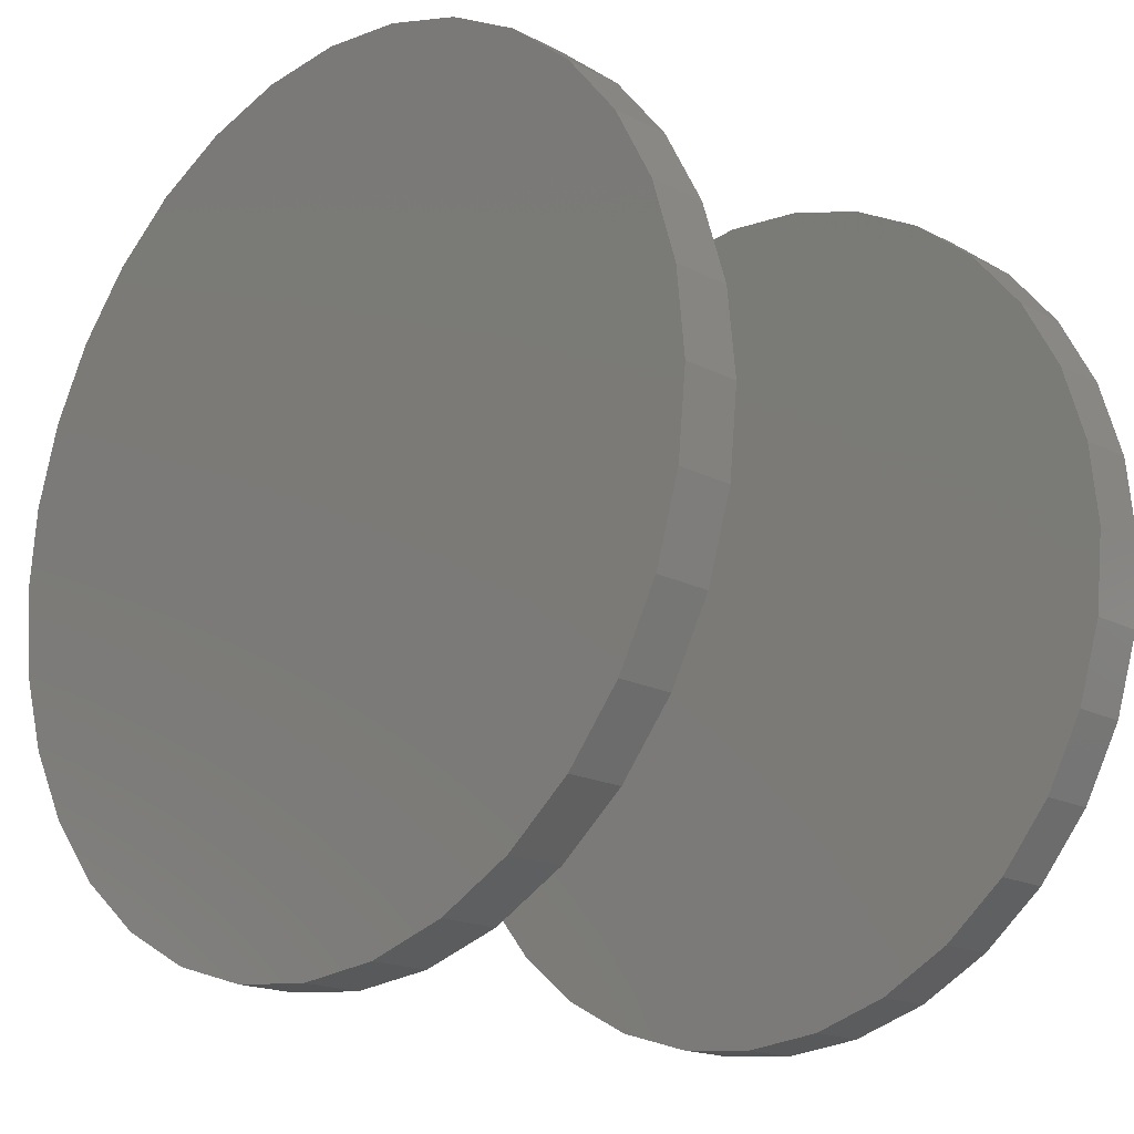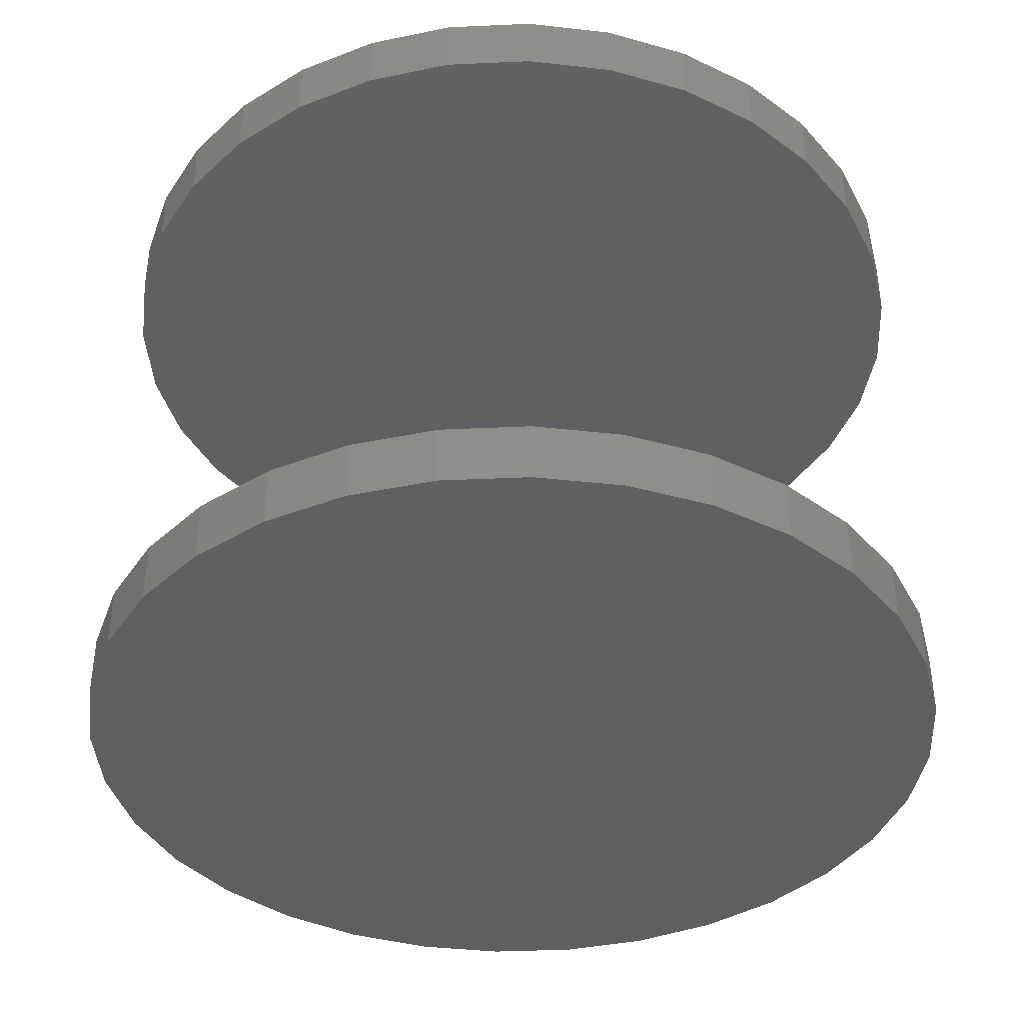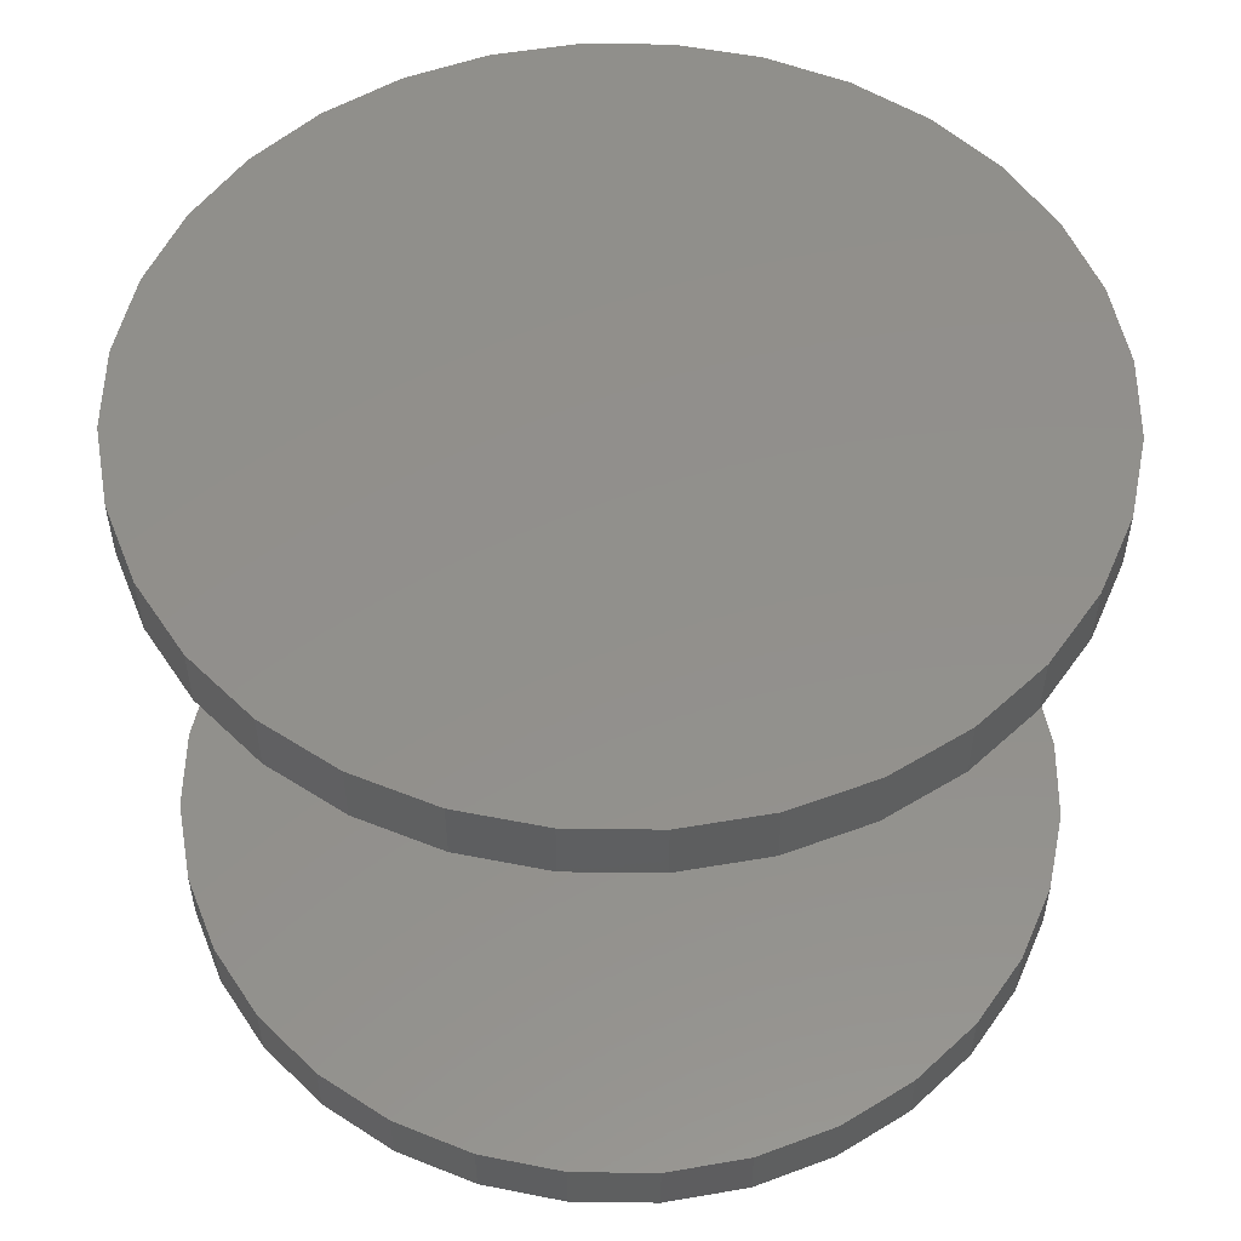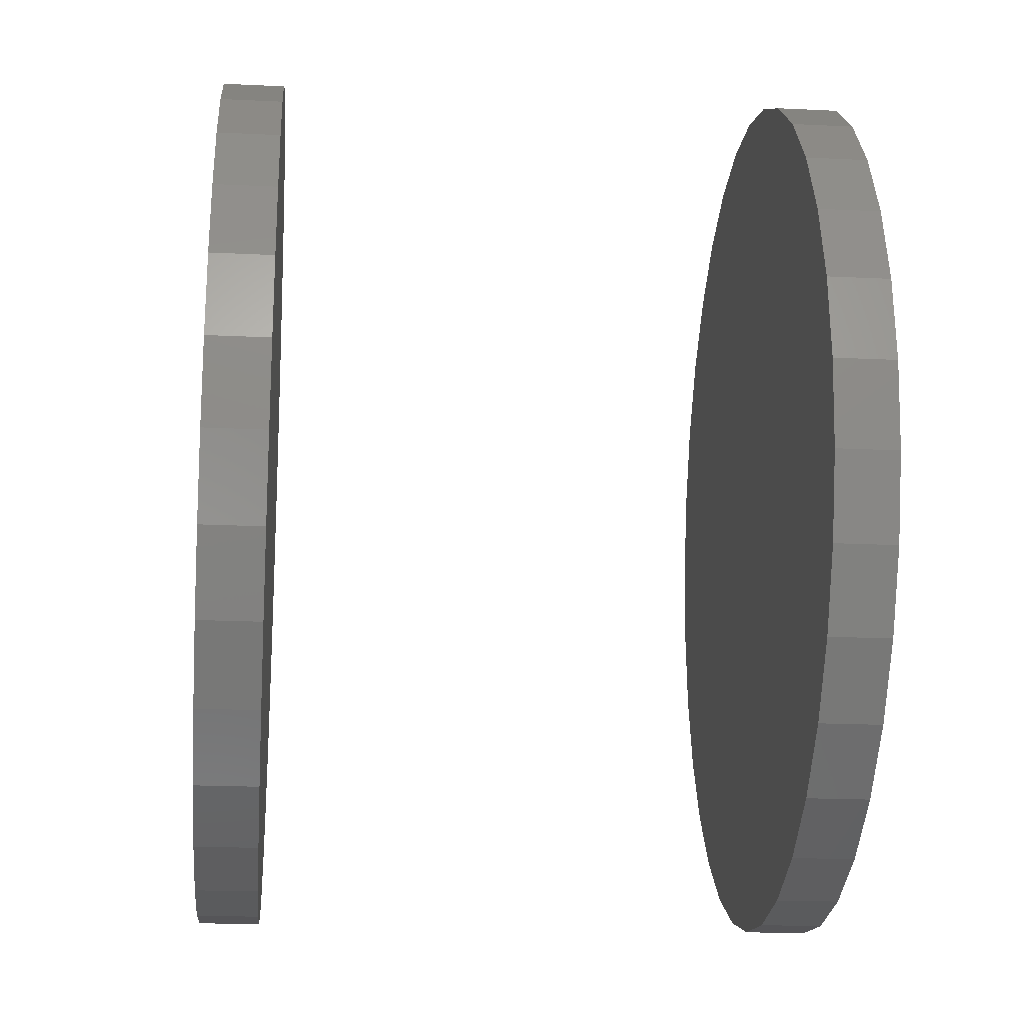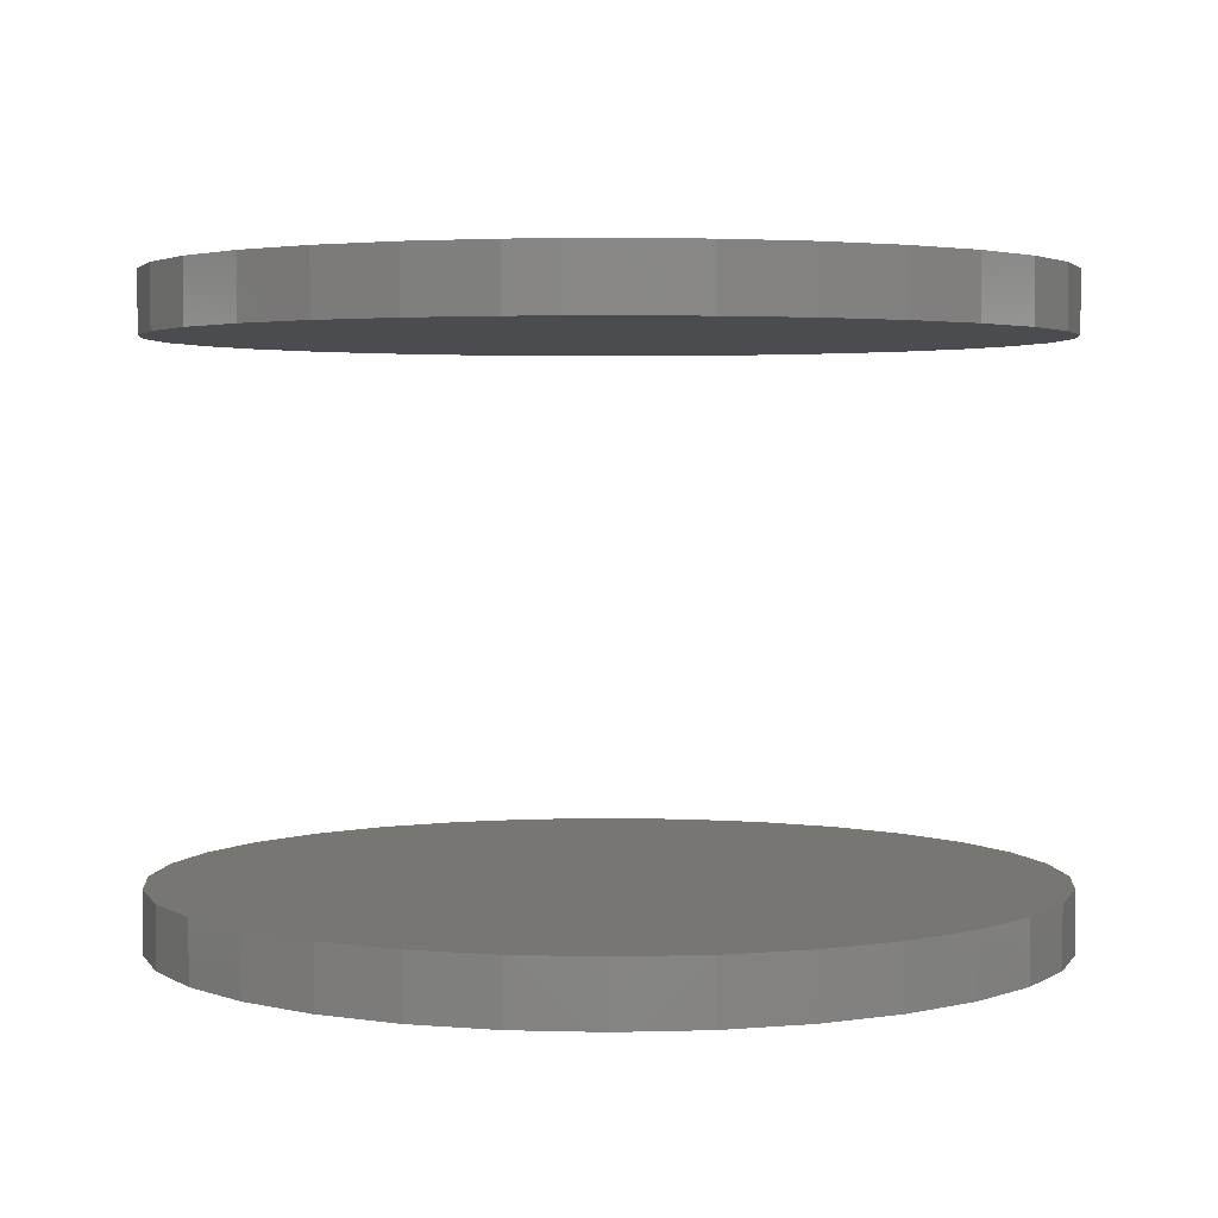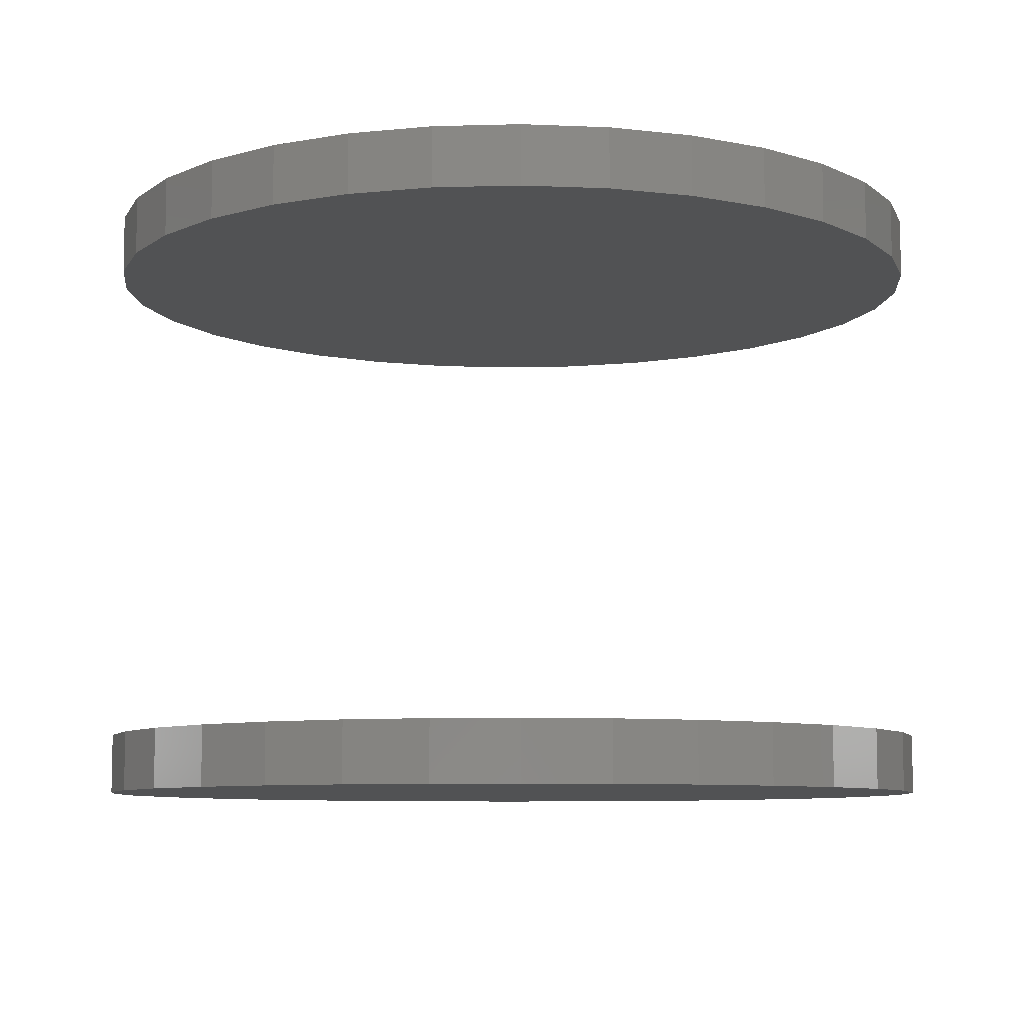
<metadata>
{"format":"stl","ext":"stl","renderer":"f3d","projection":"perspective","resolution":1024,"background":"white","views":[{"elev":-17.7,"azim":-135.6,"up":"+Y"},{"elev":-39.1,"azim":20.1,"up":"+Z"},{"elev":52.8,"azim":141.4,"up":"+Z"},{"elev":-19.9,"azim":-95.1,"up":"+Y"},{"elev":3.0,"azim":-11.3,"up":"+Z"},{"elev":-8.0,"azim":-169.9,"up":"+Z"}]}
</metadata>
<code>
# stl→obj: 128 verts, 248 faces
v -0.4437 -0.006414 0.5859
v -0.4437 -0.006414 0.6484
v -0.435 0.08147 0.5859
v -0.435 0.08147 0.6484
v -0.4094 0.166 0.5859
v -0.4094 0.166 0.6484
v -0.3677 0.2439 0.5859
v -0.3677 0.2439 0.6484
v -0.3117 0.3121 0.5859
v -0.3117 0.3121 0.6484
v -0.2435 0.3682 0.5859
v -0.2435 0.3682 0.6484
v -0.1656 0.4098 0.5859
v -0.1656 0.4098 0.6484
v -0.08106 0.4354 0.5859
v -0.08106 0.4354 0.6484
v 0.006826 0.4441 0.5859
v 0.006826 0.4441 0.6484
v 0.09471 0.4354 0.5859
v 0.09471 0.4354 0.6484
v 0.1792 0.4098 0.5859
v 0.1792 0.4098 0.6484
v 0.2571 0.3682 0.5859
v 0.2571 0.3682 0.6484
v 0.3254 0.3121 0.5859
v 0.3254 0.3121 0.6484
v 0.3814 0.2439 0.5859
v 0.3814 0.2439 0.6484
v 0.423 0.166 0.5859
v 0.423 0.166 0.6484
v 0.4487 0.08147 0.5859
v 0.4487 0.08147 0.6484
v 0.4573 -0.006414 0.5859
v 0.4573 -0.006414 0.6484
v -0.4437 -0.006414 0
v -0.4437 -0.006414 0.0625
v -0.435 0.08147 0
v -0.435 0.08147 0.0625
v -0.4094 0.166 0
v -0.4094 0.166 0.0625
v -0.3677 0.2439 0
v -0.3677 0.2439 0.0625
v -0.3117 0.3121 0
v -0.3117 0.3121 0.0625
v -0.2435 0.3682 0
v -0.2435 0.3682 0.0625
v -0.1656 0.4098 0
v -0.1656 0.4098 0.0625
v -0.08106 0.4354 0
v -0.08106 0.4354 0.0625
v 0.006826 0.4441 0
v 0.006826 0.4441 0.0625
v 0.09471 0.4354 0
v 0.09471 0.4354 0.0625
v 0.1792 0.4098 0
v 0.1792 0.4098 0.0625
v 0.2571 0.3682 0
v 0.2571 0.3682 0.0625
v 0.3254 0.3121 0
v 0.3254 0.3121 0.0625
v 0.3814 0.2439 0
v 0.3814 0.2439 0.0625
v 0.423 0.166 0
v 0.423 0.166 0.0625
v 0.4487 0.08147 0
v 0.4487 0.08147 0.0625
v 0.4573 -0.006414 0
v 0.4573 -0.006414 0.0625
v 0.4487 -0.0943 0.5859
v 0.4487 -0.0943 0.6484
v 0.423 -0.1788 0.5859
v 0.423 -0.1788 0.6484
v 0.3814 -0.2567 0.5859
v 0.3814 -0.2567 0.6484
v 0.3254 -0.325 0.5859
v 0.3254 -0.325 0.6484
v 0.2571 -0.381 0.5859
v 0.2571 -0.381 0.6484
v 0.1792 -0.4226 0.5859
v 0.1792 -0.4226 0.6484
v 0.09471 -0.4483 0.5859
v 0.09471 -0.4483 0.6484
v 0.006826 -0.4569 0.5859
v 0.006826 -0.4569 0.6484
v -0.08106 -0.4483 0.5859
v -0.08106 -0.4483 0.6484
v -0.1656 -0.4226 0.5859
v -0.1656 -0.4226 0.6484
v -0.2435 -0.381 0.5859
v -0.2435 -0.381 0.6484
v -0.3117 -0.325 0.5859
v -0.3117 -0.325 0.6484
v -0.3677 -0.2567 0.5859
v -0.3677 -0.2567 0.6484
v -0.4094 -0.1788 0.5859
v -0.4094 -0.1788 0.6484
v -0.435 -0.0943 0.5859
v -0.435 -0.0943 0.6484
v 0.4487 -0.0943 0
v 0.4487 -0.0943 0.0625
v 0.423 -0.1788 0
v 0.423 -0.1788 0.0625
v 0.3814 -0.2567 0
v 0.3814 -0.2567 0.0625
v 0.3254 -0.325 0
v 0.3254 -0.325 0.0625
v 0.2571 -0.381 0
v 0.2571 -0.381 0.0625
v 0.1792 -0.4226 0
v 0.1792 -0.4226 0.0625
v 0.09471 -0.4483 0
v 0.09471 -0.4483 0.0625
v 0.006826 -0.4569 0
v 0.006826 -0.4569 0.0625
v -0.08106 -0.4483 0
v -0.08106 -0.4483 0.0625
v -0.1656 -0.4226 0
v -0.1656 -0.4226 0.0625
v -0.2435 -0.381 0
v -0.2435 -0.381 0.0625
v -0.3117 -0.325 0
v -0.3117 -0.325 0.0625
v -0.3677 -0.2567 0
v -0.3677 -0.2567 0.0625
v -0.4094 -0.1788 0
v -0.4094 -0.1788 0.0625
v -0.435 -0.0943 0
v -0.435 -0.0943 0.0625
f 1 2 3
f 3 2 4
f 3 4 5
f 5 4 6
f 5 6 7
f 7 6 8
f 7 8 9
f 9 8 10
f 9 10 11
f 11 10 12
f 11 12 13
f 13 12 14
f 13 14 15
f 15 14 16
f 15 16 17
f 17 16 18
f 17 18 19
f 19 18 20
f 19 20 21
f 21 20 22
f 21 22 23
f 23 22 24
f 23 24 25
f 25 24 26
f 25 26 27
f 27 26 28
f 27 28 29
f 29 28 30
f 29 30 31
f 31 30 32
f 31 32 33
f 33 32 34
f 35 36 37
f 37 36 38
f 37 38 39
f 39 38 40
f 39 40 41
f 41 40 42
f 41 42 43
f 43 42 44
f 43 44 45
f 45 44 46
f 45 46 47
f 47 46 48
f 47 48 49
f 49 48 50
f 49 50 51
f 51 50 52
f 51 52 53
f 53 52 54
f 53 54 55
f 55 54 56
f 55 56 57
f 57 56 58
f 57 58 59
f 59 58 60
f 59 60 61
f 61 60 62
f 61 62 63
f 63 62 64
f 63 64 65
f 65 64 66
f 65 66 67
f 67 66 68
f 33 34 69
f 69 34 70
f 69 70 71
f 71 70 72
f 71 72 73
f 73 72 74
f 73 74 75
f 75 74 76
f 75 76 77
f 77 76 78
f 77 78 79
f 79 78 80
f 79 80 81
f 81 80 82
f 81 82 83
f 83 82 84
f 83 84 85
f 85 84 86
f 85 86 87
f 87 86 88
f 87 88 89
f 89 88 90
f 89 90 91
f 91 90 92
f 91 92 93
f 93 92 94
f 93 94 95
f 95 94 96
f 95 96 97
f 97 96 98
f 97 98 1
f 1 98 2
f 67 68 99
f 99 68 100
f 99 100 101
f 101 100 102
f 101 102 103
f 103 102 104
f 103 104 105
f 105 104 106
f 105 106 107
f 107 106 108
f 107 108 109
f 109 108 110
f 109 110 111
f 111 110 112
f 111 112 113
f 113 112 114
f 113 114 115
f 115 114 116
f 115 116 117
f 117 116 118
f 117 118 119
f 119 118 120
f 119 120 121
f 121 120 122
f 121 122 123
f 123 122 124
f 123 124 125
f 125 124 126
f 125 126 127
f 127 126 128
f 127 128 35
f 35 128 36
f 50 54 52
f 54 50 56
f 56 50 48
f 56 48 58
f 58 48 46
f 58 46 60
f 60 46 44
f 60 44 62
f 62 44 42
f 62 42 64
f 64 42 40
f 64 40 66
f 66 40 38
f 66 38 68
f 68 38 36
f 68 36 100
f 100 36 128
f 100 128 102
f 102 128 126
f 102 126 104
f 104 126 124
f 104 124 106
f 106 124 122
f 106 122 108
f 108 122 120
f 108 120 110
f 110 120 118
f 110 118 112
f 112 118 116
f 112 116 114
f 17 19 15
f 83 85 81
f 81 85 87
f 81 87 79
f 79 87 89
f 79 89 77
f 77 89 91
f 77 91 75
f 75 91 93
f 75 93 73
f 73 93 95
f 73 95 71
f 71 95 97
f 71 97 69
f 69 97 1
f 69 1 33
f 33 1 3
f 33 3 31
f 31 3 5
f 31 5 29
f 29 5 7
f 29 7 27
f 27 7 9
f 27 9 25
f 25 9 11
f 25 11 23
f 23 11 13
f 23 13 21
f 21 13 15
f 21 15 19
f 16 20 18
f 20 16 22
f 22 16 14
f 22 14 24
f 24 14 12
f 24 12 26
f 26 12 10
f 26 10 28
f 28 10 8
f 28 8 30
f 30 8 6
f 30 6 32
f 32 6 4
f 32 4 34
f 34 4 2
f 34 2 70
f 70 2 98
f 70 98 72
f 72 98 96
f 72 96 74
f 74 96 94
f 74 94 76
f 76 94 92
f 76 92 78
f 78 92 90
f 78 90 80
f 80 90 88
f 80 88 82
f 82 88 86
f 82 86 84
f 51 53 49
f 113 115 111
f 111 115 117
f 111 117 109
f 109 117 119
f 109 119 107
f 107 119 121
f 107 121 105
f 105 121 123
f 105 123 103
f 103 123 125
f 103 125 101
f 101 125 127
f 101 127 99
f 99 127 35
f 99 35 67
f 67 35 37
f 67 37 65
f 65 37 39
f 65 39 63
f 63 39 41
f 63 41 61
f 61 41 43
f 61 43 59
f 59 43 45
f 59 45 57
f 57 45 47
f 57 47 55
f 55 47 49
f 55 49 53

</code>
